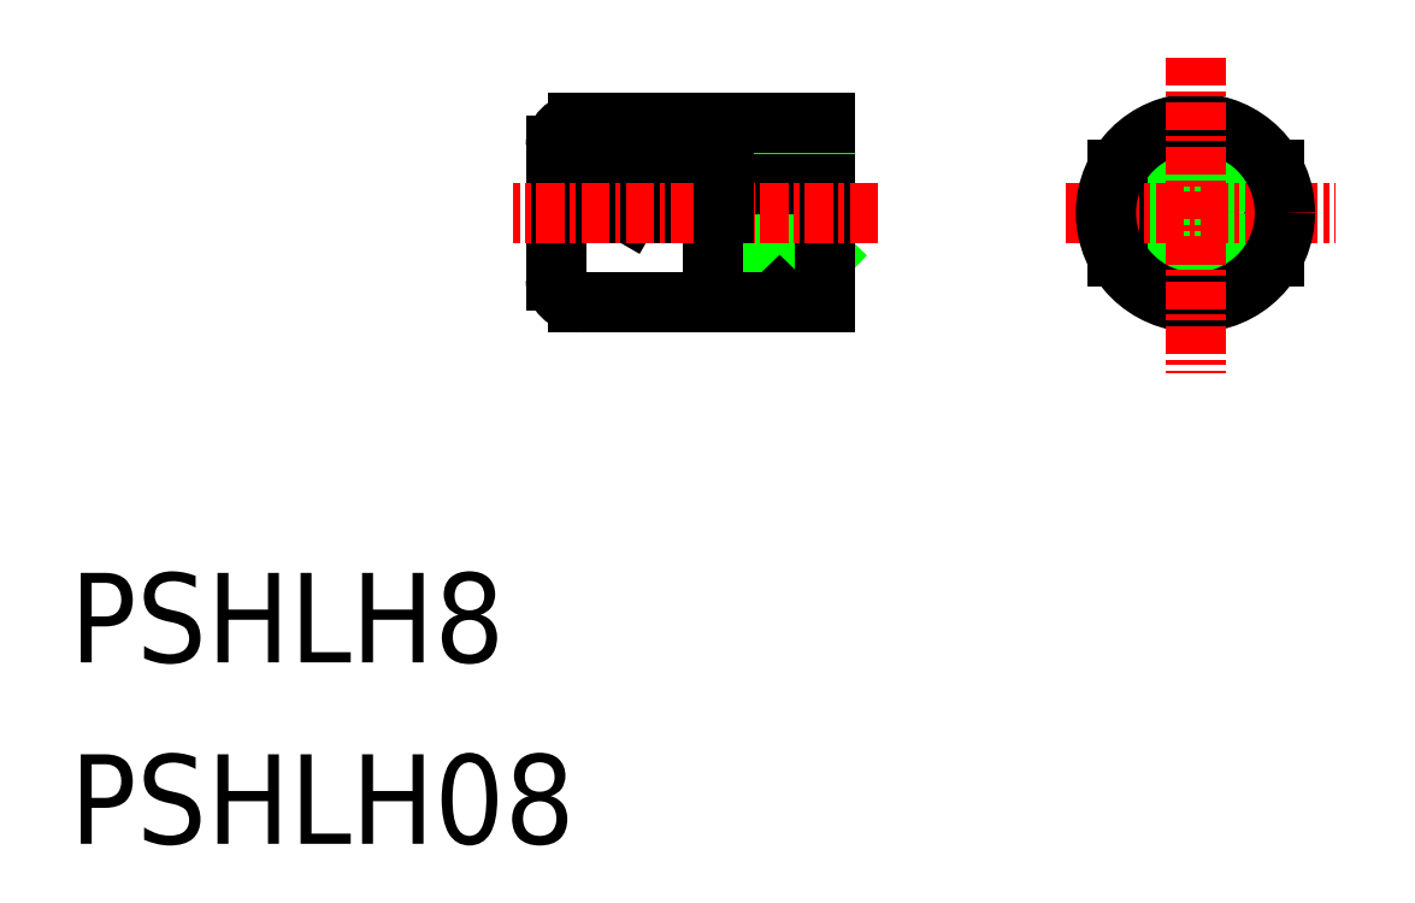
<metadata>
{"format":"dxf","ext":"dxf","renderer":"ezdxf+matplotlib","layout":"modelspace","background":"white","min_lineweight":24,"dpi":150}
</metadata>
<code>
0
SECTION
2
ENTITIES
0
LINE
8
0
10
6.814
20
1.936
30
0
11
6.814
21
-1.936
31
0
0
CIRCLE
8
0
10
3.314
20
0
30
0
40
1.3
0
CIRCLE
8
0
10
3.314
20
0
30
0
40
1.5
0
LINE
8
0
10
-0.186
20
1.936
30
0
11
-0.186
21
-1.936
31
0
0
LINE
8
0
10
-13.27
20
-1.936
30
0
11
-17.27
21
-1.936
31
0
0
LINE
8
0
10
-17.27
20
0
30
0
11
-17.27
21
-1.936
31
0
0
LINE
8
0
10
-17.27
20
-1.936
30
0
11
-15.27
21
0
31
0
0
LINE
8
0
10
-15.27
20
0
30
0
11
-13.27
21
-1.936
31
0
0
LINE
8
0
10
-13.27
20
4
30
0
11
-13.27
21
-4
31
0
0
LINE
8
CENTER
10
-2.461
20
0
30
0
11
9.562
21
0
31
0
0
CIRCLE
8
0
10
3.314
20
0
30
0
40
4
0
LINE
8
CENTER
10
3.314
20
6.947
30
0
11
3.314
21
-7.162
31
0
0
LINE
8
0
10
-18.27
20
2.5
30
0
11
-21.77
21
2.5
31
0
0
LINE
8
0
10
-21.27
20
1.3
30
0
11
-22.02
21
0
31
0
0
LINE
8
0
10
-21.27
20
1.3
30
0
11
-21.27
21
0
31
0
0
LINE
8
0
10
-22.77
20
1.5
30
0
11
-22.77
21
0
31
0
0
LINE
8
0
10
-21.77
20
2.5
30
0
11
-22.77
21
1.5
31
0
0
ARC
8
0
10
-24.27
20
-3
30
0
40
1
50
180
51
270
0
LINE
8
0
10
-18.27
20
-4
30
0
11
-18.27
21
0
31
0
0
LINE
8
0
10
-25.27
20
3
30
0
11
-25.27
21
-3
31
0
0
LINE
8
0
10
-18.27
20
4
30
0
11
-18.27
21
2.5
31
0
0
ARC
8
0
10
-24.27
20
3
30
0
40
1
50
90
51
180
0
TEXT
8
0
10
-46.99
20
-20.1
30
0
40
4
1
PSHLH8
0
LINE
8
0
10
-13.27
20
1.5
30
0
11
-17.77
21
1.5
31
0
0
LINE
8
0
10
-13.27
20
1.3
30
0
11
-21.27
21
1.3
31
0
0
LINE
8
CENTER
10
-10.89
20
0
30
0
11
-27.2
21
0
31
0
0
LINE
8
0
10
-13.27
20
4
30
0
11
-24.27
21
4
31
0
0
LINE
8
0
10
-13.27
20
-4
30
0
11
-24.27
21
-4
31
0
0
LINE
8
0
10
-17.77
20
1.5
30
0
11
-17.77
21
0
31
0
0
TEXT
8
0
10
-46.99
20
-28.21
30
0
40
4
1
PSHLH08
0
ENDSEC
0
EOF

</code>
